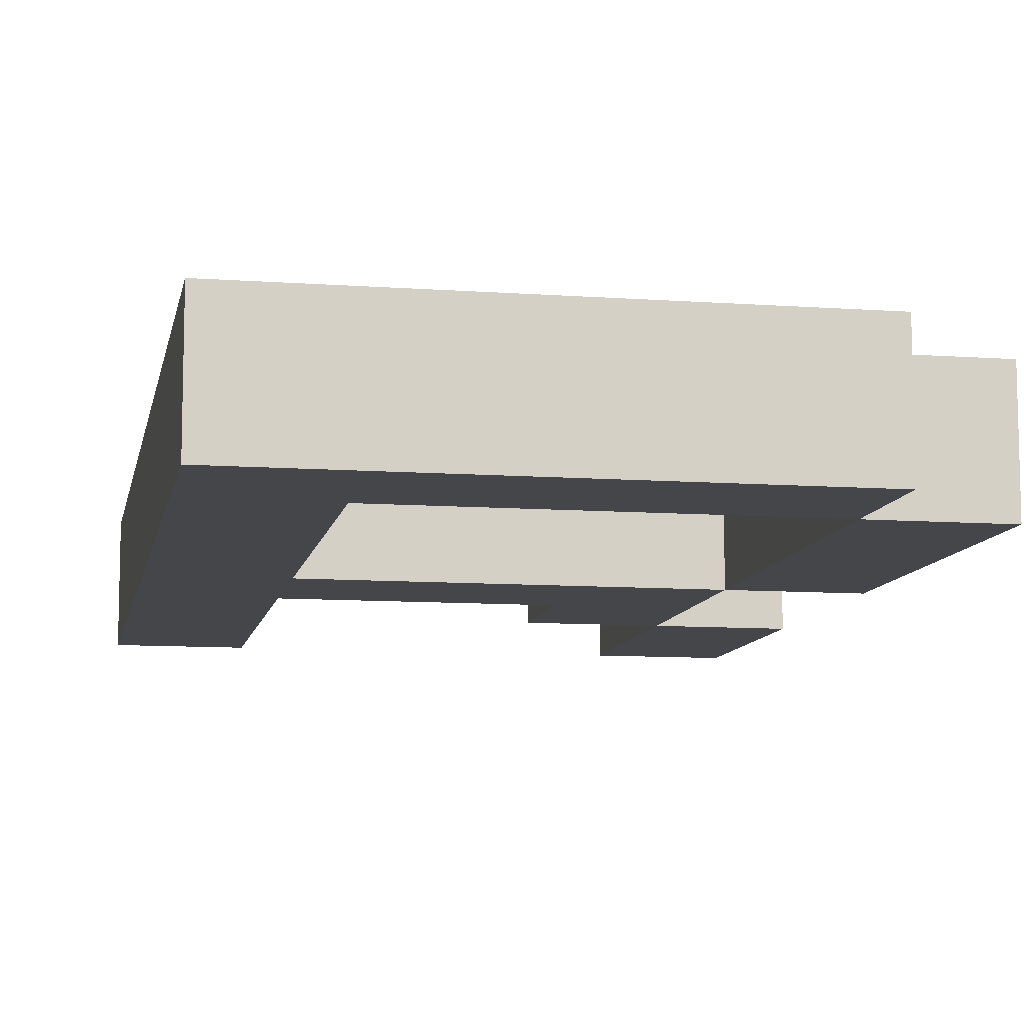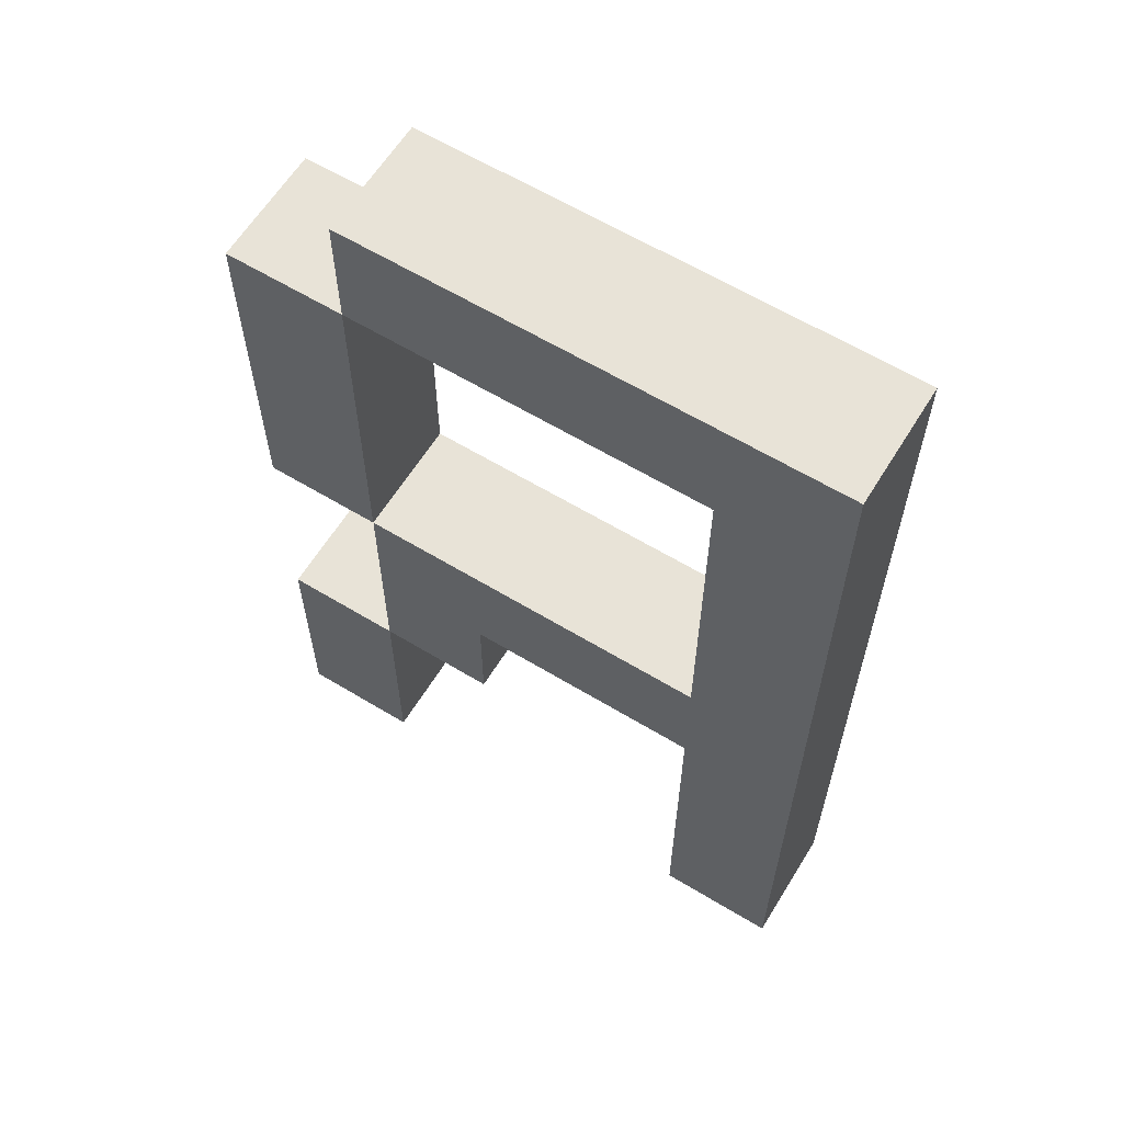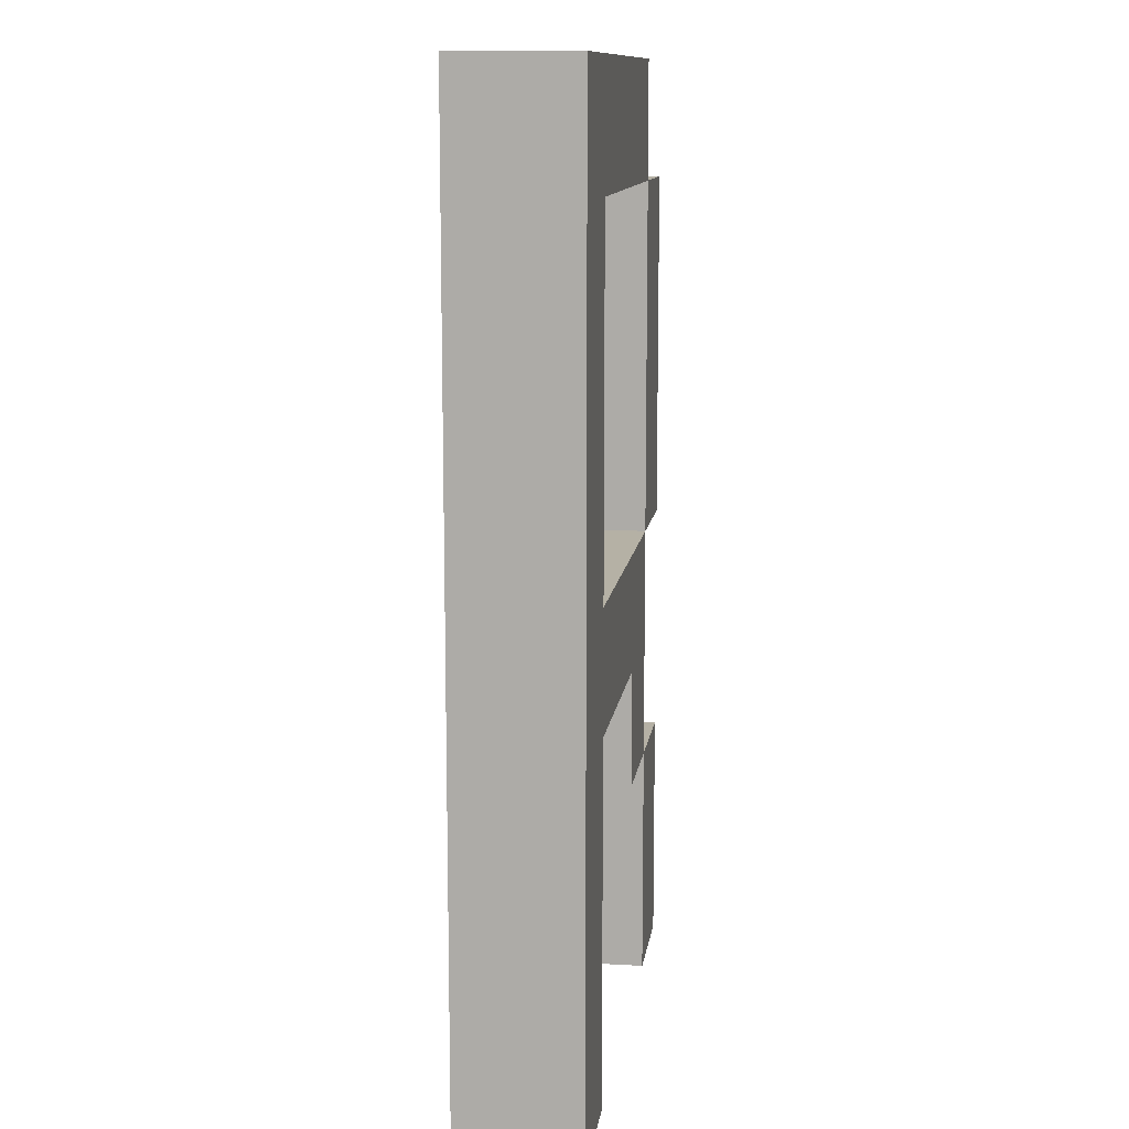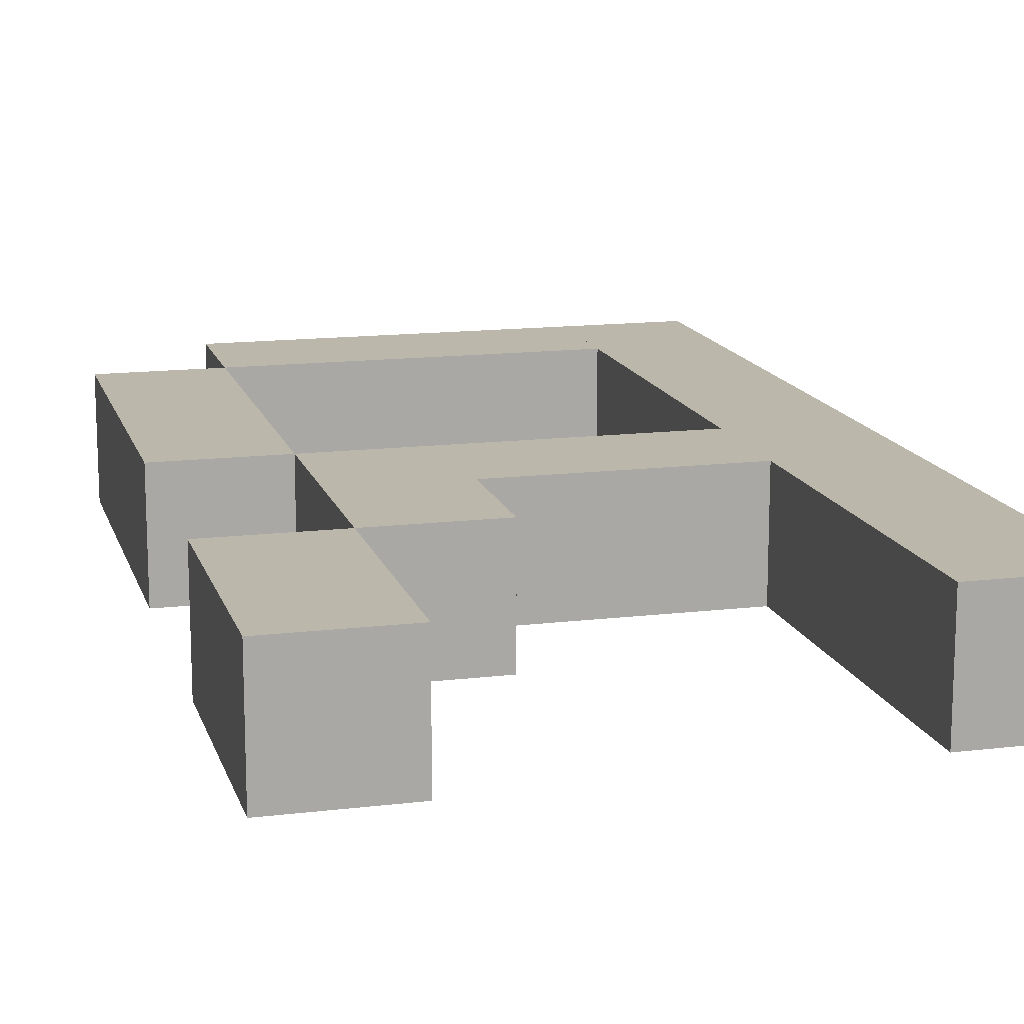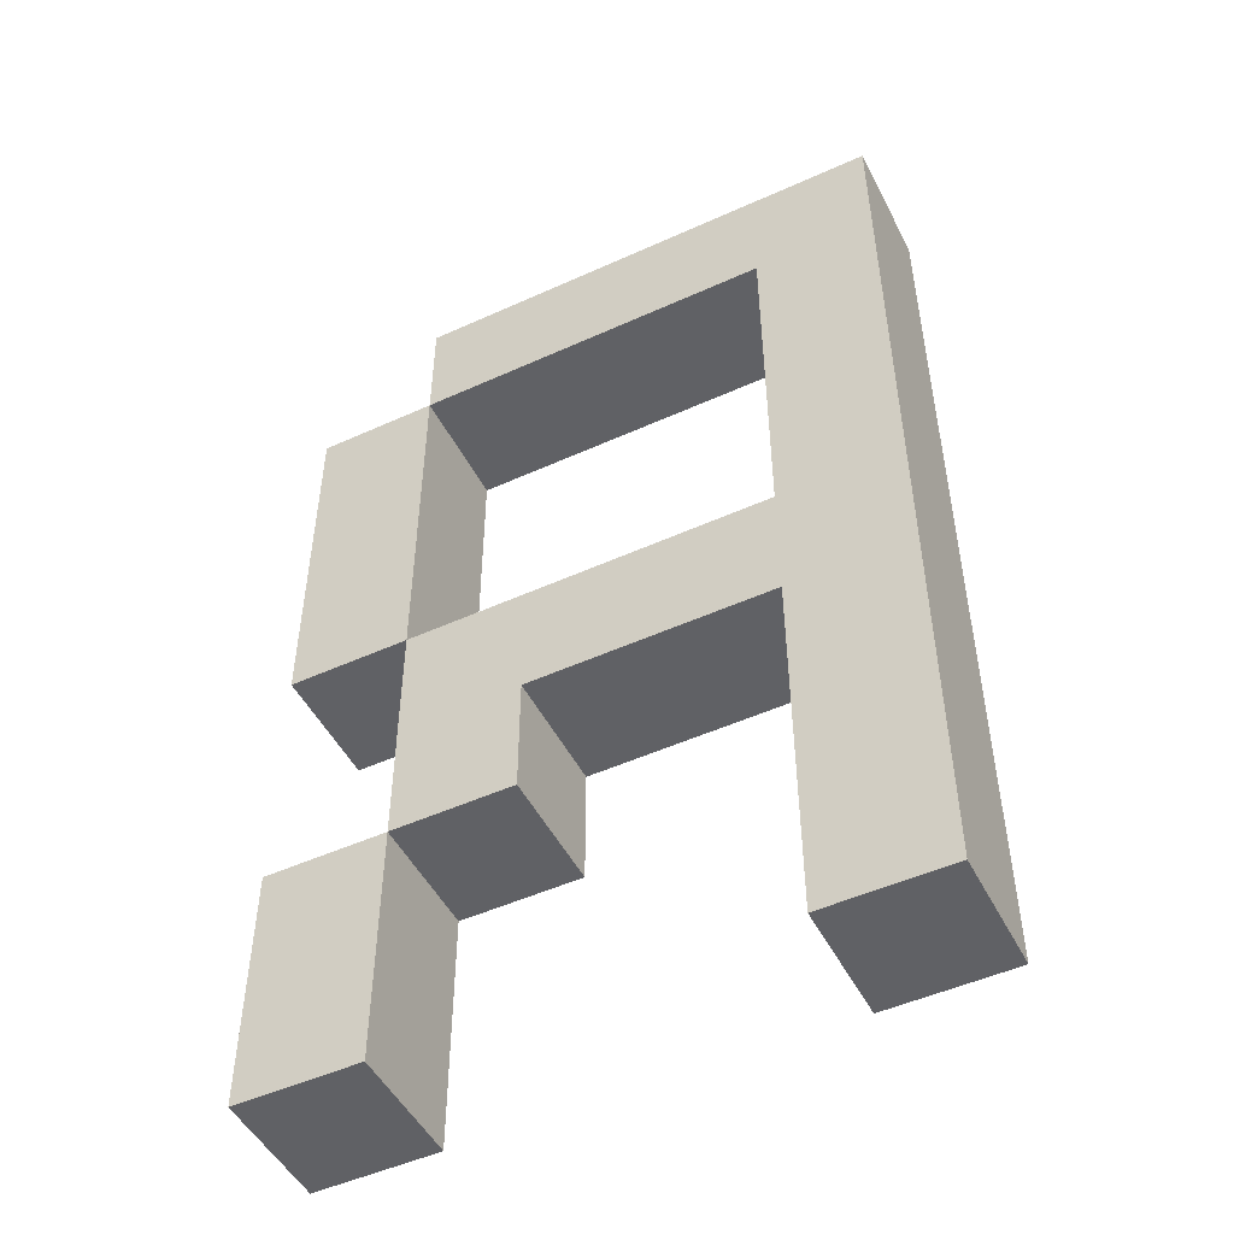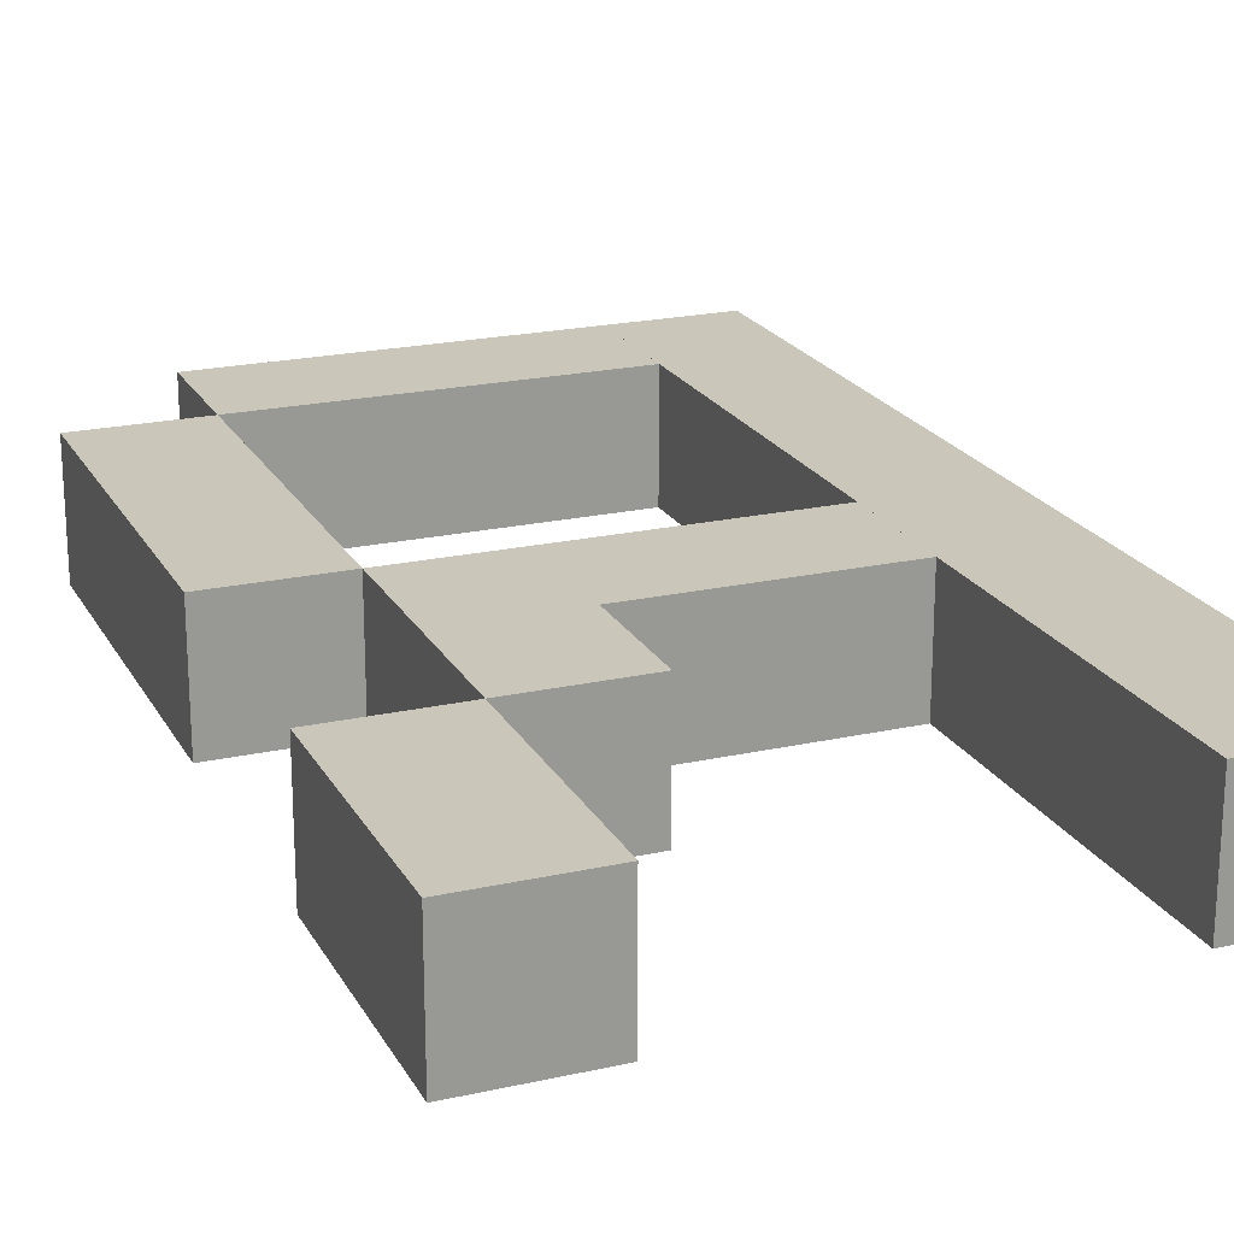
<metadata>
{"format":"obj","ext":"obj","renderer":"f3d","projection":"perspective","resolution":1024,"background":"white","views":[{"elev":-9.7,"azim":169.4,"up":"+Z"},{"elev":61.9,"azim":31.6,"up":"+Y"},{"elev":11.8,"azim":97.9,"up":"+Y"},{"elev":14.5,"azim":-14.8,"up":"+Z"},{"elev":-49.7,"azim":26.6,"up":"+Y"},{"elev":21.1,"azim":-21.8,"up":"+Z"}]}
</metadata>
<code>
v 0.04 -0.02 -0.01
v 0.04 -0.02 0.01
v 0.04 0 0.01
v 0.04 0 -0.01
v -0.02 -0.02 -0.01
v -0.02 0 -0.01
v -0.02 0 0.01
v -0.02 -0.02 0.01
v 0.04 0.06 -0.01
v 0.04 0.06 0.01
v 0.04 0.08 0.01
v 0.04 0.08 -0.01
v -0.02 0.06 -0.01
v -0.02 0.08 -0.01
v -0.02 0.08 0.01
v -0.02 0.06 0.01
v -1.192e-07 -0.04 -0.01
v -1.192e-07 -0.04 0.01
v -1.192e-07 -0.02 0.01
v -1.192e-07 -0.02 -0.01
v -0.02 -0.04 -0.01
v -0.02 -0.02 -0.01
v -0.02 -0.02 0.01
v -0.02 -0.04 0.01
v -0.02 -0.08 -0.01
v -0.02 -0.08 0.01
v -0.02 -0.04 0.01
v -0.02 -0.04 -0.01
v -0.04 -0.08 -0.01
v -0.04 -0.04 -0.01
v -0.04 -0.04 0.01
v -0.04 -0.08 0.01
v -0.02 5.96e-08 -0.01
v -0.02 5.96e-08 0.01
v -0.02 0.06 0.01
v -0.02 0.06 -0.01
v -0.04 5.96e-08 -0.01
v -0.04 0.06 -0.01
v -0.04 0.06 0.01
v -0.04 5.96e-08 0.01
v 0.06 -0.08 -0.01
v 0.06 -0.08 0.01
v 0.06 0.08 0.01
v 0.06 0.08 -0.01
v 0.04 -0.08 -0.01
v 0.04 0.08 -0.01
v 0.04 0.08 0.01
v 0.04 -0.08 0.01
o group478247547
g mesh478247547
f 4 3 2 1
f 8 7 6 5
f 2 8 5 1
f 6 7 3 4
f 5 6 4 1
f 3 7 8 2
o group414320305
g mesh414320305
f 12 11 10 9
f 16 15 14 13
f 10 16 13 9
f 14 15 11 12
f 13 14 12 9
f 11 15 16 10
o group42644854
g mesh42644854
f 20 19 18 17
f 24 23 22 21
f 18 24 21 17
f 22 23 19 20
f 21 22 20 17
f 19 23 24 18
o group650166168
g mesh650166168
f 28 27 26 25
f 32 31 30 29
f 26 32 29 25
f 30 31 27 28
f 29 30 28 25
f 27 31 32 26
o group630179206
g mesh630179206
f 36 35 34 33
f 40 39 38 37
f 34 40 37 33
f 38 39 35 36
f 37 38 36 33
f 35 39 40 34
o group1442213443
g mesh1442213443
f 44 43 42 41
f 48 47 46 45
f 42 48 45 41
f 46 47 43 44
f 45 46 44 41
f 43 47 48 42

</code>
